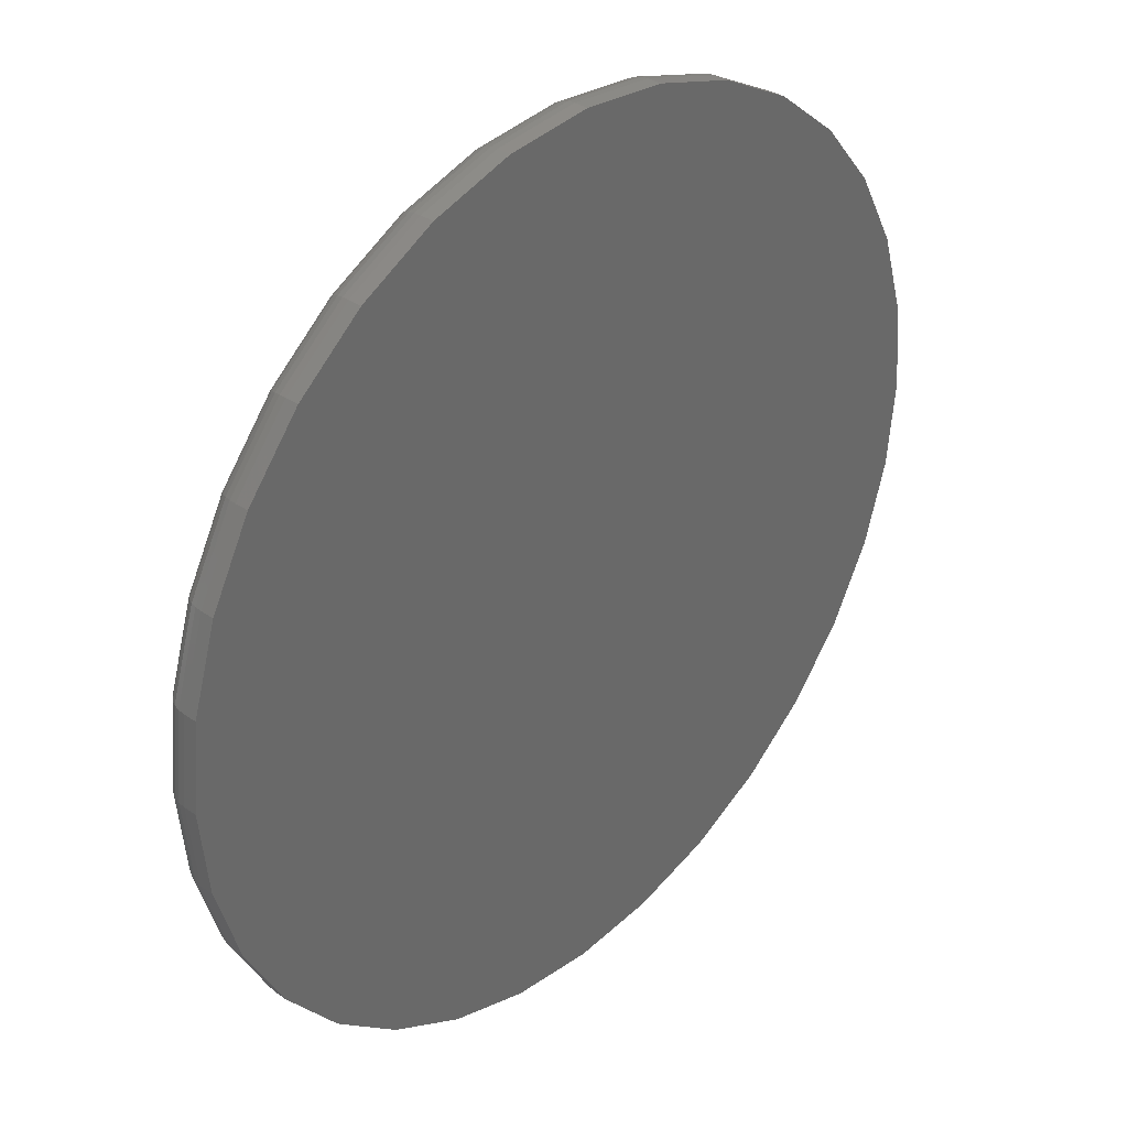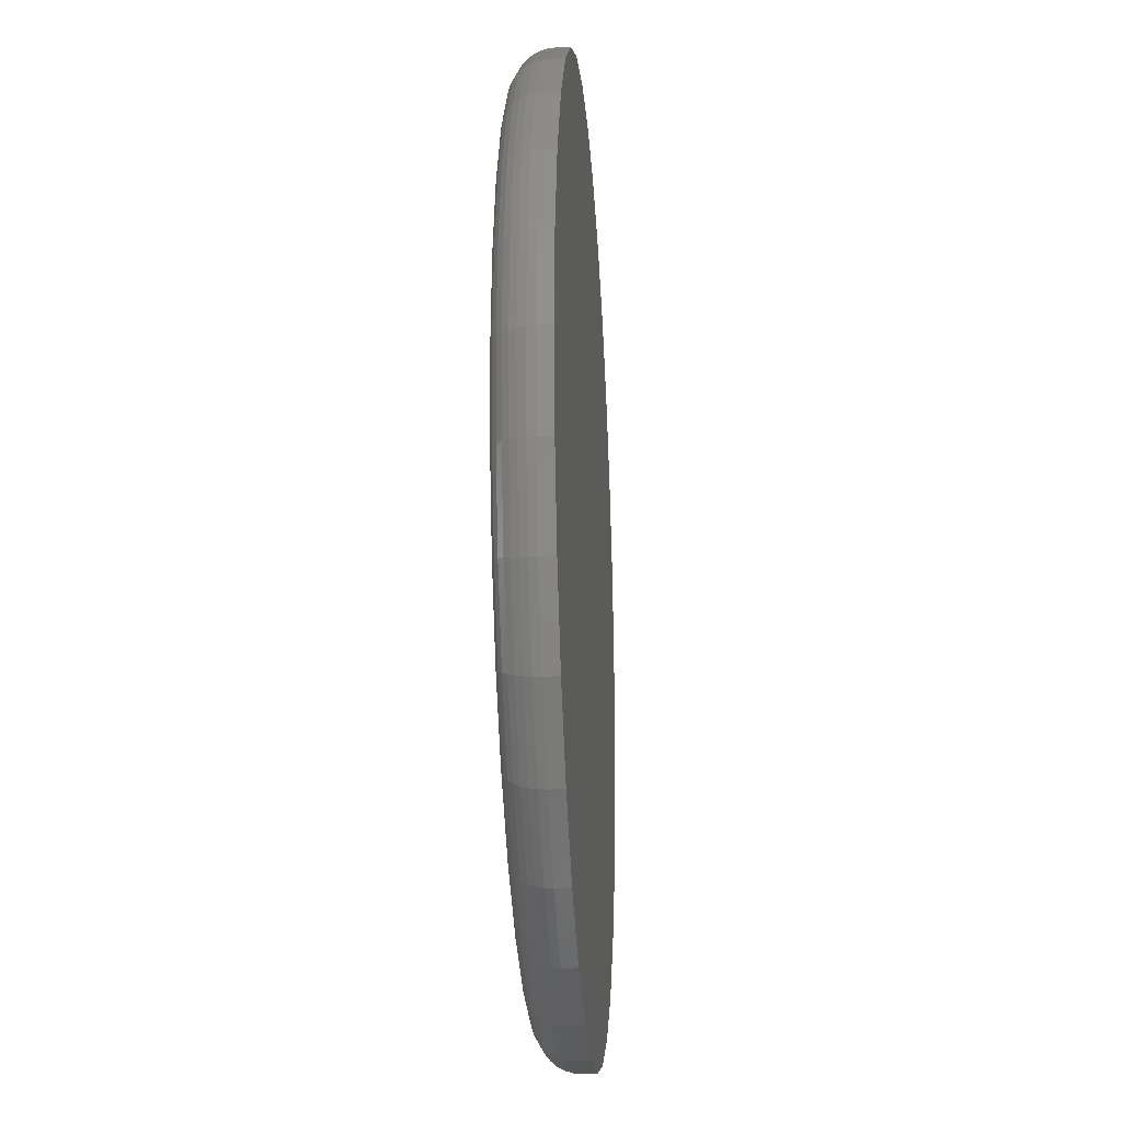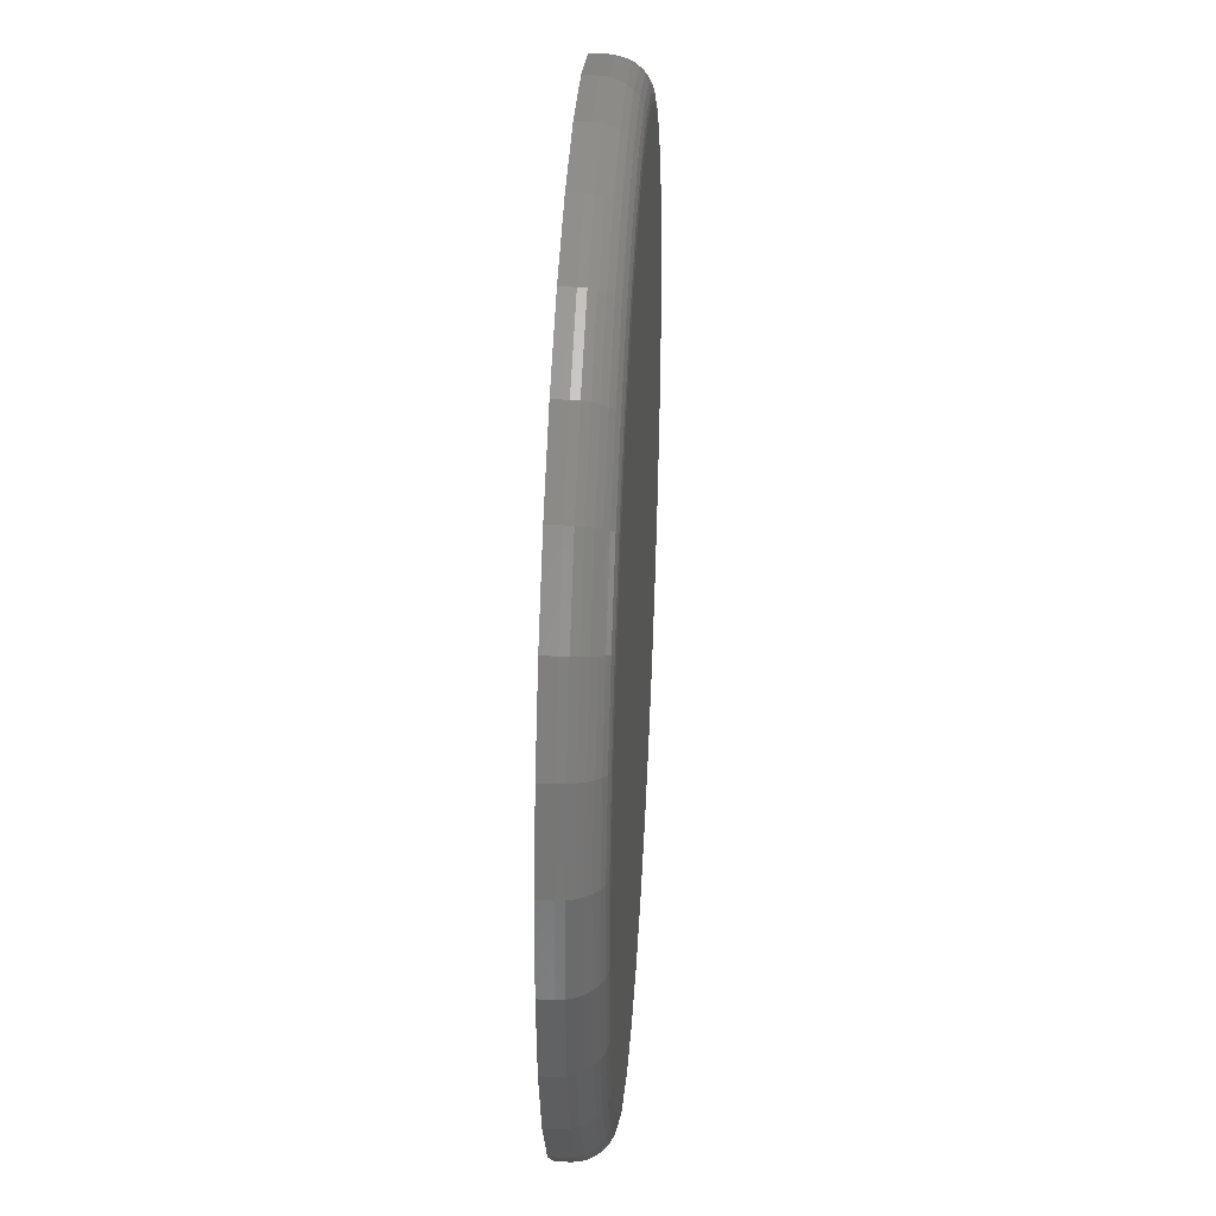
<metadata>
{"format":"stl","ext":"stl","renderer":"f3d","projection":"perspective","resolution":1024,"background":"white","views":[{"elev":34.7,"azim":133.1,"up":"+Y"},{"elev":-22.9,"azim":93.9,"up":"+Y"},{"elev":38.0,"azim":-86.7,"up":"+Y"}]}
</metadata>
<code>
# stl→obj: 320 verts, 636 faces
v -0.1278 0.682 0.08594
v 0.1436 0.682 0.08594
v 0.007895 0.6954 0.08594
v 0.274 0.6425 0.08594
v -0.2582 0.6425 0.08594
v 0.3942 0.5782 0.08594
v -0.3784 0.5782 0.08594
v 0.4996 0.4917 0.08594
v -0.4838 0.4917 0.08594
v 0.5861 0.3863 0.08594
v -0.5703 0.3863 0.08594
v 0.6504 0.2661 0.08594
v -0.6346 0.2661 0.08594
v 0.6899 0.1357 0.08594
v -0.6741 0.1357 0.08594
v 0.7033 4.077e-16 0.08594
v -0.6875 -5.721e-16 0.08594
v 0.6899 -0.1357 0.08594
v -0.6741 -0.1357 0.08594
v 0.6504 -0.2661 0.08594
v -0.6346 -0.2661 0.08594
v 0.5861 -0.3863 0.08594
v -0.5703 -0.3863 0.08594
v 0.4996 -0.4917 0.08594
v -0.4838 -0.4917 0.08594
v 0.3942 -0.5782 0.08594
v -0.3784 -0.5782 0.08594
v 0.274 -0.6425 0.08594
v -0.2582 -0.6425 0.08594
v 0.1436 -0.682 0.08594
v -0.1278 -0.682 0.08594
v 0.007895 -0.6954 0.08594
v 0.7658 0 0
v 0.7658 -8.588e-16 0.02344
v 0.7512 -0.1479 0
v 0.7512 -0.1479 0.02344
v 0.7081 -0.29 0
v 0.7081 -0.29 0.02344
v 0.6381 -0.4211 0
v 0.6381 -0.4211 0.02344
v 0.5438 -0.5359 0
v 0.5438 -0.5359 0.02344
v 0.429 -0.6302 0
v 0.429 -0.6302 0.02344
v 0.2979 -0.7002 0
v 0.2979 -0.7002 0.02344
v 0.1558 -0.7433 0
v 0.1558 -0.7433 0.02344
v 0.007895 -0.7579 0
v 0.007895 -0.7579 0.02344
v -0.14 -0.7433 0
v -0.14 -0.7433 0.02344
v -0.2821 -0.7002 0
v -0.2821 -0.7002 0.02344
v -0.4132 -0.6302 0
v -0.4132 -0.6302 0.02344
v -0.528 -0.5359 0
v -0.528 -0.5359 0.02344
v -0.6223 -0.4211 0
v -0.6223 -0.4211 0.02344
v -0.6923 -0.29 0
v -0.6923 -0.29 0.02344
v -0.7354 -0.1479 0
v -0.7354 -0.1479 0.02344
v -0.75 9.281e-17 0
v -0.75 9.281e-17 0.02344
v -0.7354 0.1479 0
v -0.7354 0.1479 0.02344
v -0.6923 0.29 0
v -0.6923 0.29 0.02344
v -0.6223 0.4211 0
v -0.6223 0.4211 0.02344
v -0.528 0.5359 0
v -0.528 0.5359 0.02344
v -0.4132 0.6302 0
v -0.4132 0.6302 0.02344
v -0.2821 0.7002 0
v -0.2821 0.7002 0.02344
v -0.14 0.7433 0
v -0.14 0.7433 0.02344
v 0.007895 0.7579 0
v 0.007895 0.7579 0.02344
v 0.1558 0.7433 0
v 0.1558 0.7433 0.02344
v 0.2979 0.7002 0
v 0.2979 0.7002 0.02344
v 0.429 0.6302 0
v 0.429 0.6302 0.02344
v 0.5438 0.5359 0
v 0.5438 0.5359 0.02344
v 0.6381 0.4211 0
v 0.6381 0.4211 0.02344
v 0.7081 0.29 0
v 0.7081 0.29 0.02344
v 0.7512 0.1479 0
v 0.7512 0.1479 0.02344
v 0.7155 0 0.08474
v 0.7019 -0.138 0.08474
v 0.7272 0 0.08118
v 0.7134 -0.1403 0.08118
v 0.738 0 0.0754
v 0.724 -0.1424 0.0754
v 0.7475 0 0.06763
v 0.7333 -0.1443 0.06763
v 0.7553 0 0.05816
v 0.7409 -0.1458 0.05816
v 0.761 0 0.04736
v 0.7466 -0.1469 0.04736
v 0.7646 0 0.03563
v 0.75 -0.1476 0.03563
v -0.6861 -0.138 0.08474
v -0.6997 3.331e-16 0.08474
v -0.6976 -0.1403 0.08118
v -0.7114 2.776e-16 0.08118
v -0.7082 -0.1424 0.0754
v -0.7222 2.776e-16 0.0754
v -0.7175 -0.1443 0.06763
v -0.7317 3.331e-16 0.06763
v -0.7251 -0.1458 0.05816
v -0.7395 3.331e-16 0.05816
v -0.7308 -0.1469 0.04736
v -0.7452 2.776e-16 0.04736
v -0.7343 -0.1476 0.03563
v -0.7488 2.776e-16 0.03563
v -0.6458 -0.2708 0.08474
v -0.6567 -0.2753 0.08118
v -0.6666 -0.2794 0.0754
v -0.6754 -0.283 0.06763
v -0.6826 -0.286 0.05816
v -0.6879 -0.2882 0.04736
v -0.6912 -0.2896 0.03563
v -0.5804 -0.3931 0.08474
v -0.5902 -0.3996 0.08118
v -0.5992 -0.4056 0.0754
v -0.6071 -0.4109 0.06763
v -0.6135 -0.4152 0.05816
v -0.6183 -0.4184 0.04736
v -0.6213 -0.4204 0.03563
v -0.4924 -0.5003 0.08474
v -0.5007 -0.5086 0.08118
v -0.5084 -0.5163 0.0754
v -0.5151 -0.523 0.06763
v -0.5206 -0.5285 0.05816
v -0.5247 -0.5325 0.04736
v -0.5272 -0.5351 0.03563
v -0.3852 -0.5883 0.08474
v -0.3917 -0.5981 0.08118
v -0.3977 -0.6071 0.0754
v -0.403 -0.6149 0.06763
v -0.4073 -0.6214 0.05816
v -0.4105 -0.6262 0.04736
v -0.4125 -0.6292 0.03563
v -0.2629 -0.6537 0.08474
v -0.2674 -0.6646 0.08118
v -0.2715 -0.6745 0.0754
v -0.2751 -0.6833 0.06763
v -0.2781 -0.6905 0.05816
v -0.2803 -0.6958 0.04736
v -0.2817 -0.6991 0.03563
v -0.1301 -0.694 0.08474
v -0.1324 -0.7055 0.08118
v -0.1345 -0.7161 0.0754
v -0.1364 -0.7254 0.06763
v -0.1379 -0.733 0.05816
v -0.139 -0.7387 0.04736
v -0.1397 -0.7422 0.03563
v 0.007895 -0.7076 0.08474
v 0.007895 -0.7193 0.08118
v 0.007895 -0.7301 0.0754
v 0.007895 -0.7396 0.06763
v 0.007895 -0.7474 0.05816
v 0.007895 -0.7531 0.04736
v 0.007895 -0.7567 0.03563
v 0.1459 -0.694 0.08474
v 0.1482 -0.7055 0.08118
v 0.1503 -0.7161 0.0754
v 0.1522 -0.7254 0.06763
v 0.1537 -0.733 0.05816
v 0.1548 -0.7387 0.04736
v 0.1555 -0.7422 0.03563
v 0.2787 -0.6537 0.08474
v 0.2832 -0.6646 0.08118
v 0.2873 -0.6745 0.0754
v 0.2909 -0.6833 0.06763
v 0.2939 -0.6905 0.05816
v 0.2961 -0.6958 0.04736
v 0.2975 -0.6991 0.03563
v 0.401 -0.5883 0.08474
v 0.4075 -0.5981 0.08118
v 0.4135 -0.6071 0.0754
v 0.4188 -0.6149 0.06763
v 0.4231 -0.6214 0.05816
v 0.4263 -0.6262 0.04736
v 0.4283 -0.6292 0.03563
v 0.5082 -0.5003 0.08474
v 0.5165 -0.5086 0.08118
v 0.5242 -0.5163 0.0754
v 0.5309 -0.523 0.06763
v 0.5364 -0.5285 0.05816
v 0.5404 -0.5325 0.04736
v 0.543 -0.5351 0.03563
v 0.5962 -0.3931 0.08474
v 0.606 -0.3996 0.08118
v 0.615 -0.4056 0.0754
v 0.6228 -0.4109 0.06763
v 0.6293 -0.4152 0.05816
v 0.6341 -0.4184 0.04736
v 0.6371 -0.4204 0.03563
v 0.6616 -0.2708 0.08474
v 0.6725 -0.2753 0.08118
v 0.6824 -0.2794 0.0754
v 0.6912 -0.283 0.06763
v 0.6984 -0.286 0.05816
v 0.7037 -0.2882 0.04736
v 0.707 -0.2896 0.03563
v -0.6861 0.138 0.08474
v -0.6976 0.1403 0.08118
v -0.7082 0.1424 0.0754
v -0.7175 0.1443 0.06763
v -0.7251 0.1458 0.05816
v -0.7308 0.1469 0.04736
v -0.7343 0.1476 0.03563
v 0.7019 0.138 0.08474
v 0.7134 0.1403 0.08118
v 0.724 0.1424 0.0754
v 0.7333 0.1443 0.06763
v 0.7409 0.1458 0.05816
v 0.7466 0.1469 0.04736
v 0.75 0.1476 0.03563
v 0.6616 0.2708 0.08474
v 0.6725 0.2753 0.08118
v 0.6824 0.2794 0.0754
v 0.6912 0.283 0.06763
v 0.6984 0.286 0.05816
v 0.7037 0.2882 0.04736
v 0.707 0.2896 0.03563
v 0.5962 0.3931 0.08474
v 0.606 0.3996 0.08118
v 0.615 0.4056 0.0754
v 0.6228 0.4109 0.06763
v 0.6293 0.4152 0.05816
v 0.6341 0.4184 0.04736
v 0.6371 0.4204 0.03563
v 0.5082 0.5003 0.08474
v 0.5165 0.5086 0.08118
v 0.5242 0.5163 0.0754
v 0.5309 0.523 0.06763
v 0.5364 0.5285 0.05816
v 0.5404 0.5325 0.04736
v 0.543 0.5351 0.03563
v 0.401 0.5883 0.08474
v 0.4075 0.5981 0.08118
v 0.4135 0.6071 0.0754
v 0.4188 0.6149 0.06763
v 0.4231 0.6214 0.05816
v 0.4263 0.6262 0.04736
v 0.4283 0.6292 0.03563
v 0.2787 0.6537 0.08474
v 0.2832 0.6646 0.08118
v 0.2873 0.6745 0.0754
v 0.2909 0.6833 0.06763
v 0.2939 0.6905 0.05816
v 0.2961 0.6958 0.04736
v 0.2975 0.6991 0.03563
v 0.1459 0.694 0.08474
v 0.1482 0.7055 0.08118
v 0.1503 0.7161 0.0754
v 0.1522 0.7254 0.06763
v 0.1537 0.733 0.05816
v 0.1548 0.7387 0.04736
v 0.1555 0.7422 0.03563
v 0.007895 0.7076 0.08474
v 0.007895 0.7193 0.08118
v 0.007895 0.7301 0.0754
v 0.007895 0.7396 0.06763
v 0.007895 0.7474 0.05816
v 0.007895 0.7531 0.04736
v 0.007895 0.7567 0.03563
v -0.1301 0.694 0.08474
v -0.1324 0.7055 0.08118
v -0.1345 0.7161 0.0754
v -0.1364 0.7254 0.06763
v -0.1379 0.733 0.05816
v -0.139 0.7387 0.04736
v -0.1397 0.7422 0.03563
v -0.2629 0.6537 0.08474
v -0.2674 0.6646 0.08118
v -0.2715 0.6745 0.0754
v -0.2751 0.6833 0.06763
v -0.2781 0.6905 0.05816
v -0.2803 0.6958 0.04736
v -0.2817 0.6991 0.03563
v -0.3852 0.5883 0.08474
v -0.3917 0.5981 0.08118
v -0.3977 0.6071 0.0754
v -0.403 0.6149 0.06763
v -0.4073 0.6214 0.05816
v -0.4105 0.6262 0.04736
v -0.4125 0.6292 0.03563
v -0.4924 0.5003 0.08474
v -0.5007 0.5086 0.08118
v -0.5084 0.5163 0.0754
v -0.5151 0.523 0.06763
v -0.5206 0.5285 0.05816
v -0.5247 0.5325 0.04736
v -0.5272 0.5351 0.03563
v -0.5804 0.3931 0.08474
v -0.5902 0.3996 0.08118
v -0.5992 0.4056 0.0754
v -0.6071 0.4109 0.06763
v -0.6135 0.4152 0.05816
v -0.6183 0.4184 0.04736
v -0.6213 0.4204 0.03563
v -0.6458 0.2708 0.08474
v -0.6567 0.2753 0.08118
v -0.6666 0.2794 0.0754
v -0.6754 0.283 0.06763
v -0.6826 0.286 0.05816
v -0.6879 0.2882 0.04736
v -0.6912 0.2896 0.03563
f 1 2 3
f 2 1 4
f 4 1 5
f 4 5 6
f 6 5 7
f 6 7 8
f 8 7 9
f 8 9 10
f 10 9 11
f 10 11 12
f 12 11 13
f 12 13 14
f 14 13 15
f 14 15 16
f 16 15 17
f 16 17 18
f 18 17 19
f 18 19 20
f 20 19 21
f 20 21 22
f 22 21 23
f 22 23 24
f 24 23 25
f 24 25 26
f 26 25 27
f 26 27 28
f 28 27 29
f 28 29 30
f 30 29 31
f 30 31 32
f 33 34 35
f 35 34 36
f 35 36 37
f 37 36 38
f 37 38 39
f 39 38 40
f 39 40 41
f 41 40 42
f 41 42 43
f 43 42 44
f 43 44 45
f 45 44 46
f 45 46 47
f 47 46 48
f 47 48 49
f 49 48 50
f 49 50 51
f 51 50 52
f 51 52 53
f 53 52 54
f 53 54 55
f 55 54 56
f 55 56 57
f 57 56 58
f 57 58 59
f 59 58 60
f 59 60 61
f 61 60 62
f 61 62 63
f 63 62 64
f 63 64 65
f 65 64 66
f 65 66 67
f 67 66 68
f 67 68 69
f 69 68 70
f 69 70 71
f 71 70 72
f 71 72 73
f 73 72 74
f 73 74 75
f 75 74 76
f 75 76 77
f 77 76 78
f 77 78 79
f 79 78 80
f 79 80 81
f 81 80 82
f 81 82 83
f 83 82 84
f 83 84 85
f 85 84 86
f 85 86 87
f 87 86 88
f 87 88 89
f 89 88 90
f 89 90 91
f 91 90 92
f 91 92 93
f 93 92 94
f 93 94 95
f 95 94 96
f 95 96 33
f 33 96 34
f 16 18 97
f 97 18 98
f 97 98 99
f 99 98 100
f 99 100 101
f 101 100 102
f 101 102 103
f 103 102 104
f 103 104 105
f 105 104 106
f 105 106 107
f 107 106 108
f 107 108 109
f 109 108 110
f 109 110 34
f 34 110 36
f 19 17 111
f 111 17 112
f 111 112 113
f 113 112 114
f 113 114 115
f 115 114 116
f 115 116 117
f 117 116 118
f 117 118 119
f 119 118 120
f 119 120 121
f 121 120 122
f 121 122 123
f 123 122 124
f 123 124 64
f 64 124 66
f 21 19 125
f 125 19 111
f 125 111 126
f 126 111 113
f 126 113 127
f 127 113 115
f 127 115 128
f 128 115 117
f 128 117 129
f 129 117 119
f 129 119 130
f 130 119 121
f 130 121 131
f 131 121 123
f 131 123 62
f 62 123 64
f 23 21 132
f 132 21 125
f 132 125 133
f 133 125 126
f 133 126 134
f 134 126 127
f 134 127 135
f 135 127 128
f 135 128 136
f 136 128 129
f 136 129 137
f 137 129 130
f 137 130 138
f 138 130 131
f 138 131 60
f 60 131 62
f 25 23 139
f 139 23 132
f 139 132 140
f 140 132 133
f 140 133 141
f 141 133 134
f 141 134 142
f 142 134 135
f 142 135 143
f 143 135 136
f 143 136 144
f 144 136 137
f 144 137 145
f 145 137 138
f 145 138 58
f 58 138 60
f 27 25 146
f 146 25 139
f 146 139 147
f 147 139 140
f 147 140 148
f 148 140 141
f 148 141 149
f 149 141 142
f 149 142 150
f 150 142 143
f 150 143 151
f 151 143 144
f 151 144 152
f 152 144 145
f 152 145 56
f 56 145 58
f 29 27 153
f 153 27 146
f 153 146 154
f 154 146 147
f 154 147 155
f 155 147 148
f 155 148 156
f 156 148 149
f 156 149 157
f 157 149 150
f 157 150 158
f 158 150 151
f 158 151 159
f 159 151 152
f 159 152 54
f 54 152 56
f 31 29 160
f 160 29 153
f 160 153 161
f 161 153 154
f 161 154 162
f 162 154 155
f 162 155 163
f 163 155 156
f 163 156 164
f 164 156 157
f 164 157 165
f 165 157 158
f 165 158 166
f 166 158 159
f 166 159 52
f 52 159 54
f 32 31 167
f 167 31 160
f 167 160 168
f 168 160 161
f 168 161 169
f 169 161 162
f 169 162 170
f 170 162 163
f 170 163 171
f 171 163 164
f 171 164 172
f 172 164 165
f 172 165 173
f 173 165 166
f 173 166 50
f 50 166 52
f 30 32 174
f 174 32 167
f 174 167 175
f 175 167 168
f 175 168 176
f 176 168 169
f 176 169 177
f 177 169 170
f 177 170 178
f 178 170 171
f 178 171 179
f 179 171 172
f 179 172 180
f 180 172 173
f 180 173 48
f 48 173 50
f 28 30 181
f 181 30 174
f 181 174 182
f 182 174 175
f 182 175 183
f 183 175 176
f 183 176 184
f 184 176 177
f 184 177 185
f 185 177 178
f 185 178 186
f 186 178 179
f 186 179 187
f 187 179 180
f 187 180 46
f 46 180 48
f 26 28 188
f 188 28 181
f 188 181 189
f 189 181 182
f 189 182 190
f 190 182 183
f 190 183 191
f 191 183 184
f 191 184 192
f 192 184 185
f 192 185 193
f 193 185 186
f 193 186 194
f 194 186 187
f 194 187 44
f 44 187 46
f 24 26 195
f 195 26 188
f 195 188 196
f 196 188 189
f 196 189 197
f 197 189 190
f 197 190 198
f 198 190 191
f 198 191 199
f 199 191 192
f 199 192 200
f 200 192 193
f 200 193 201
f 201 193 194
f 201 194 42
f 42 194 44
f 22 24 202
f 202 24 195
f 202 195 203
f 203 195 196
f 203 196 204
f 204 196 197
f 204 197 205
f 205 197 198
f 205 198 206
f 206 198 199
f 206 199 207
f 207 199 200
f 207 200 208
f 208 200 201
f 208 201 40
f 40 201 42
f 20 22 209
f 209 22 202
f 209 202 210
f 210 202 203
f 210 203 211
f 211 203 204
f 211 204 212
f 212 204 205
f 212 205 213
f 213 205 206
f 213 206 214
f 214 206 207
f 214 207 215
f 215 207 208
f 215 208 38
f 38 208 40
f 18 20 98
f 98 20 209
f 98 209 100
f 100 209 210
f 100 210 102
f 102 210 211
f 102 211 104
f 104 211 212
f 104 212 106
f 106 212 213
f 106 213 108
f 108 213 214
f 108 214 110
f 110 214 215
f 110 215 36
f 36 215 38
f 17 15 112
f 112 15 216
f 112 216 114
f 114 216 217
f 114 217 116
f 116 217 218
f 116 218 118
f 118 218 219
f 118 219 120
f 120 219 220
f 120 220 122
f 122 220 221
f 122 221 124
f 124 221 222
f 124 222 66
f 66 222 68
f 14 16 223
f 223 16 97
f 223 97 224
f 224 97 99
f 224 99 225
f 225 99 101
f 225 101 226
f 226 101 103
f 226 103 227
f 227 103 105
f 227 105 228
f 228 105 107
f 228 107 229
f 229 107 109
f 229 109 96
f 96 109 34
f 12 14 230
f 230 14 223
f 230 223 231
f 231 223 224
f 231 224 232
f 232 224 225
f 232 225 233
f 233 225 226
f 233 226 234
f 234 226 227
f 234 227 235
f 235 227 228
f 235 228 236
f 236 228 229
f 236 229 94
f 94 229 96
f 10 12 237
f 237 12 230
f 237 230 238
f 238 230 231
f 238 231 239
f 239 231 232
f 239 232 240
f 240 232 233
f 240 233 241
f 241 233 234
f 241 234 242
f 242 234 235
f 242 235 243
f 243 235 236
f 243 236 92
f 92 236 94
f 8 10 244
f 244 10 237
f 244 237 245
f 245 237 238
f 245 238 246
f 246 238 239
f 246 239 247
f 247 239 240
f 247 240 248
f 248 240 241
f 248 241 249
f 249 241 242
f 249 242 250
f 250 242 243
f 250 243 90
f 90 243 92
f 6 8 251
f 251 8 244
f 251 244 252
f 252 244 245
f 252 245 253
f 253 245 246
f 253 246 254
f 254 246 247
f 254 247 255
f 255 247 248
f 255 248 256
f 256 248 249
f 256 249 257
f 257 249 250
f 257 250 88
f 88 250 90
f 4 6 258
f 258 6 251
f 258 251 259
f 259 251 252
f 259 252 260
f 260 252 253
f 260 253 261
f 261 253 254
f 261 254 262
f 262 254 255
f 262 255 263
f 263 255 256
f 263 256 264
f 264 256 257
f 264 257 86
f 86 257 88
f 2 4 265
f 265 4 258
f 265 258 266
f 266 258 259
f 266 259 267
f 267 259 260
f 267 260 268
f 268 260 261
f 268 261 269
f 269 261 262
f 269 262 270
f 270 262 263
f 270 263 271
f 271 263 264
f 271 264 84
f 84 264 86
f 3 2 272
f 272 2 265
f 272 265 273
f 273 265 266
f 273 266 274
f 274 266 267
f 274 267 275
f 275 267 268
f 275 268 276
f 276 268 269
f 276 269 277
f 277 269 270
f 277 270 278
f 278 270 271
f 278 271 82
f 82 271 84
f 1 3 279
f 279 3 272
f 279 272 280
f 280 272 273
f 280 273 281
f 281 273 274
f 281 274 282
f 282 274 275
f 282 275 283
f 283 275 276
f 283 276 284
f 284 276 277
f 284 277 285
f 285 277 278
f 285 278 80
f 80 278 82
f 5 1 286
f 286 1 279
f 286 279 287
f 287 279 280
f 287 280 288
f 288 280 281
f 288 281 289
f 289 281 282
f 289 282 290
f 290 282 283
f 290 283 291
f 291 283 284
f 291 284 292
f 292 284 285
f 292 285 78
f 78 285 80
f 7 5 293
f 293 5 286
f 293 286 294
f 294 286 287
f 294 287 295
f 295 287 288
f 295 288 296
f 296 288 289
f 296 289 297
f 297 289 290
f 297 290 298
f 298 290 291
f 298 291 299
f 299 291 292
f 299 292 76
f 76 292 78
f 9 7 300
f 300 7 293
f 300 293 301
f 301 293 294
f 301 294 302
f 302 294 295
f 302 295 303
f 303 295 296
f 303 296 304
f 304 296 297
f 304 297 305
f 305 297 298
f 305 298 306
f 306 298 299
f 306 299 74
f 74 299 76
f 11 9 307
f 307 9 300
f 307 300 308
f 308 300 301
f 308 301 309
f 309 301 302
f 309 302 310
f 310 302 303
f 310 303 311
f 311 303 304
f 311 304 312
f 312 304 305
f 312 305 313
f 313 305 306
f 313 306 72
f 72 306 74
f 13 11 314
f 314 11 307
f 314 307 315
f 315 307 308
f 315 308 316
f 316 308 309
f 316 309 317
f 317 309 310
f 317 310 318
f 318 310 311
f 318 311 319
f 319 311 312
f 319 312 320
f 320 312 313
f 320 313 70
f 70 313 72
f 15 13 216
f 216 13 314
f 216 314 217
f 217 314 315
f 217 315 218
f 218 315 316
f 218 316 219
f 219 316 317
f 219 317 220
f 220 317 318
f 220 318 221
f 221 318 319
f 221 319 222
f 222 319 320
f 222 320 68
f 68 320 70
f 81 83 79
f 49 51 47
f 47 51 53
f 47 53 45
f 45 53 55
f 45 55 43
f 43 55 57
f 43 57 41
f 41 57 59
f 41 59 39
f 39 59 61
f 39 61 37
f 37 61 63
f 37 63 35
f 35 63 65
f 35 65 33
f 33 65 67
f 33 67 95
f 95 67 69
f 95 69 93
f 93 69 71
f 93 71 91
f 91 71 73
f 91 73 89
f 89 73 75
f 89 75 87
f 87 75 77
f 87 77 85
f 85 77 79
f 85 79 83

</code>
